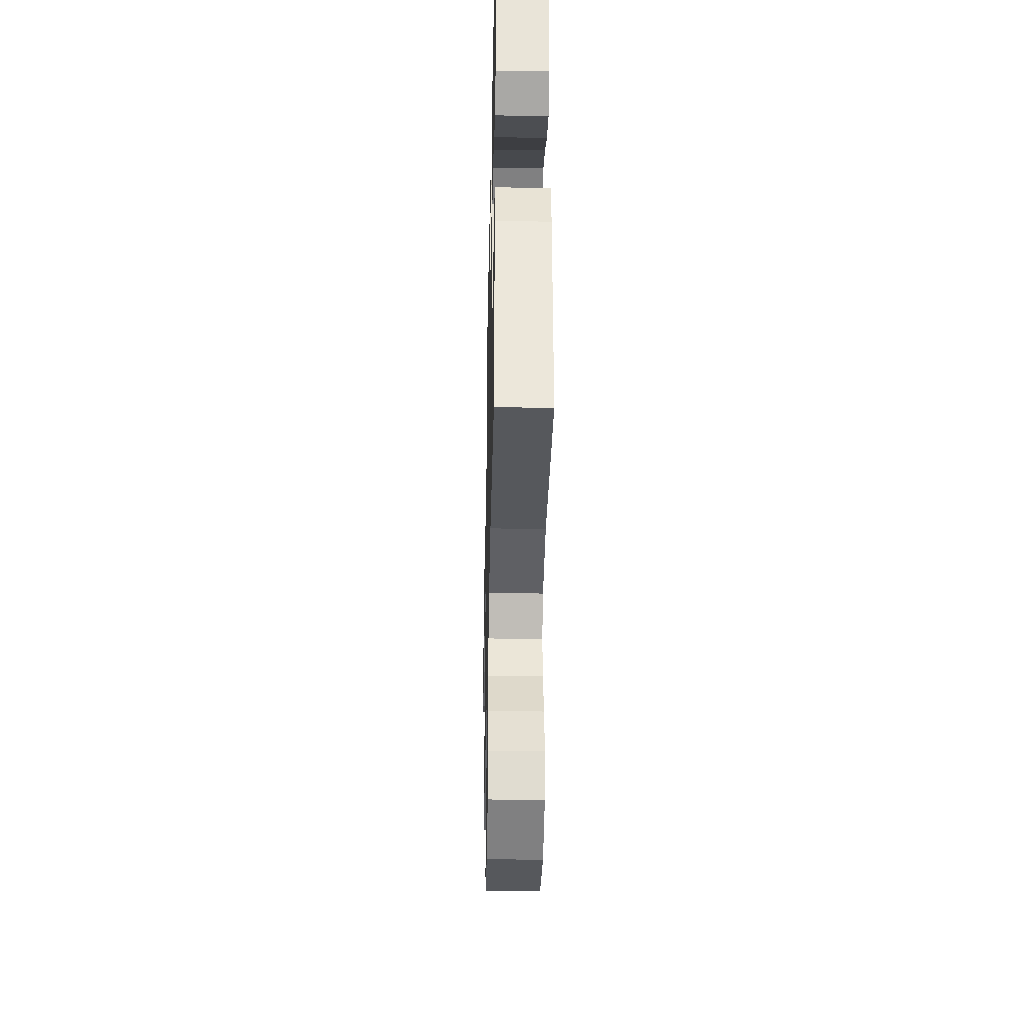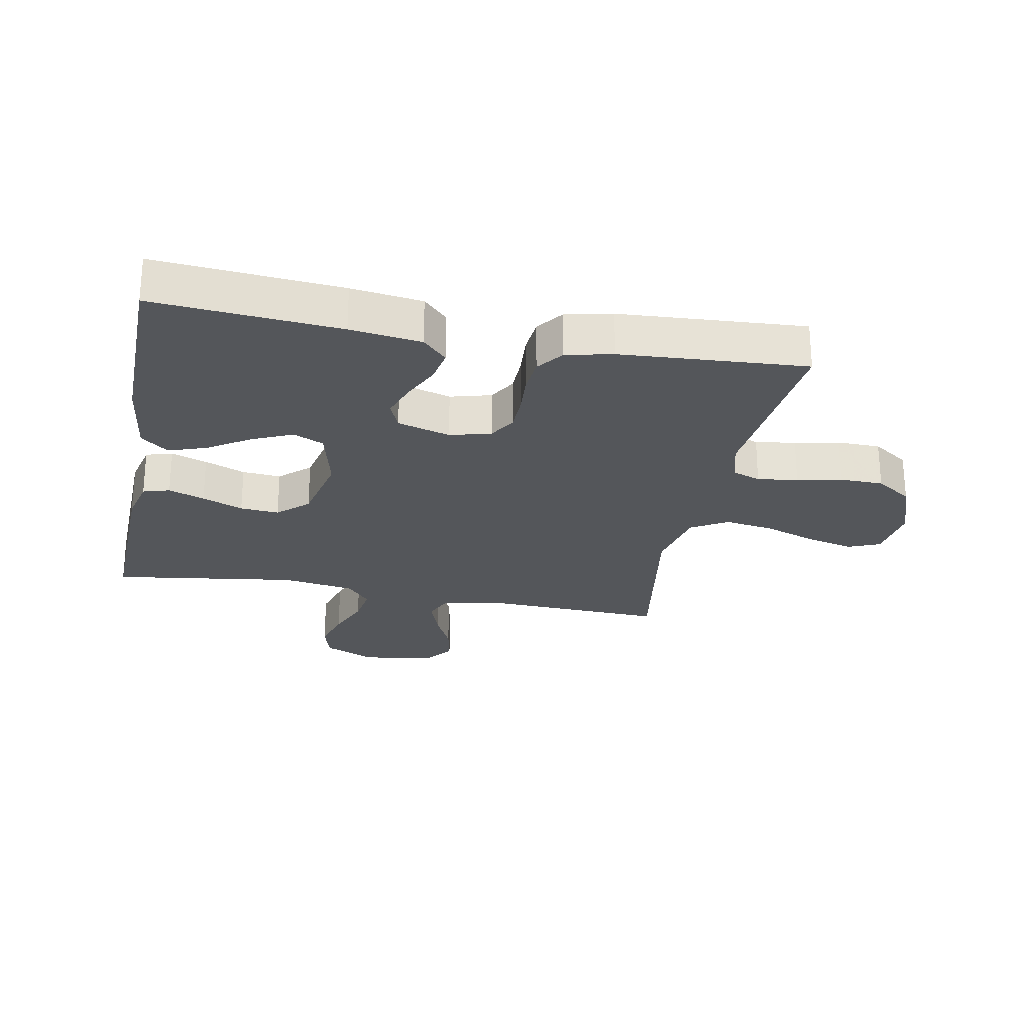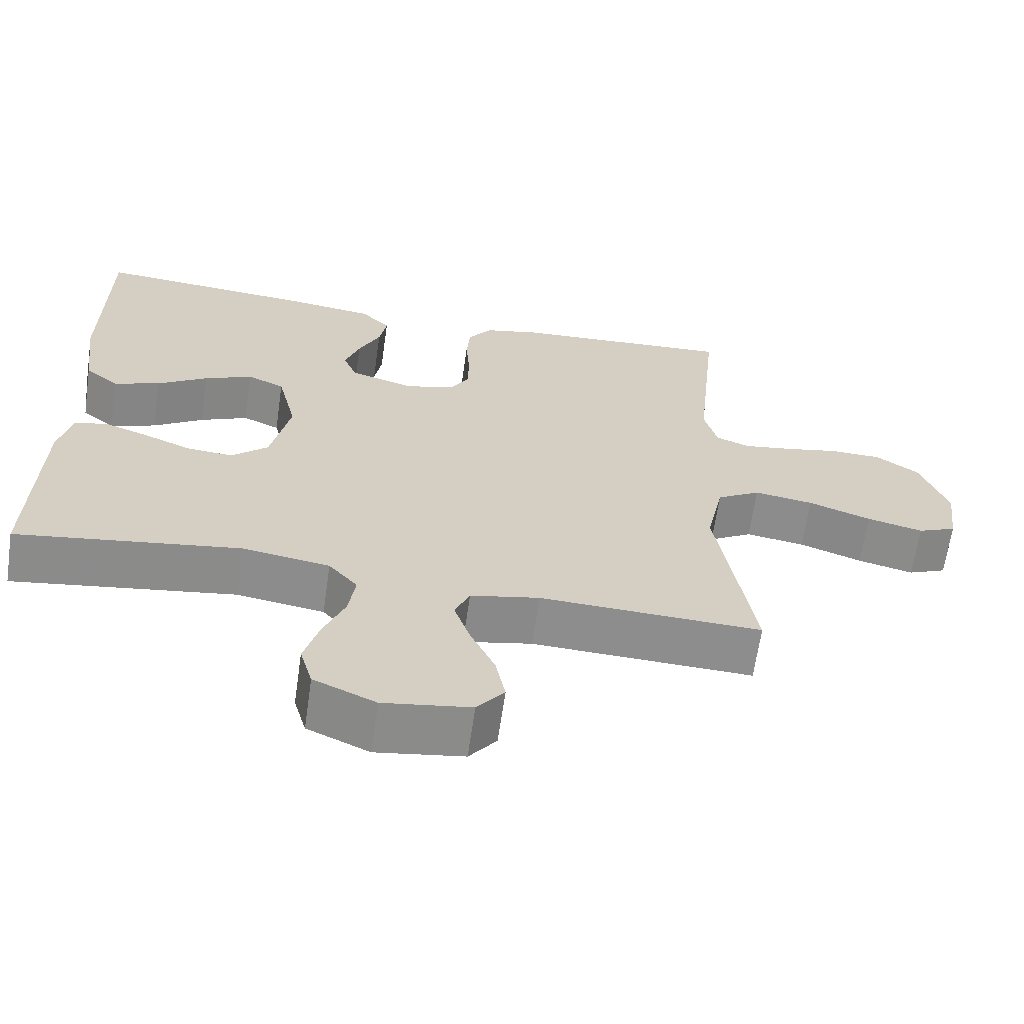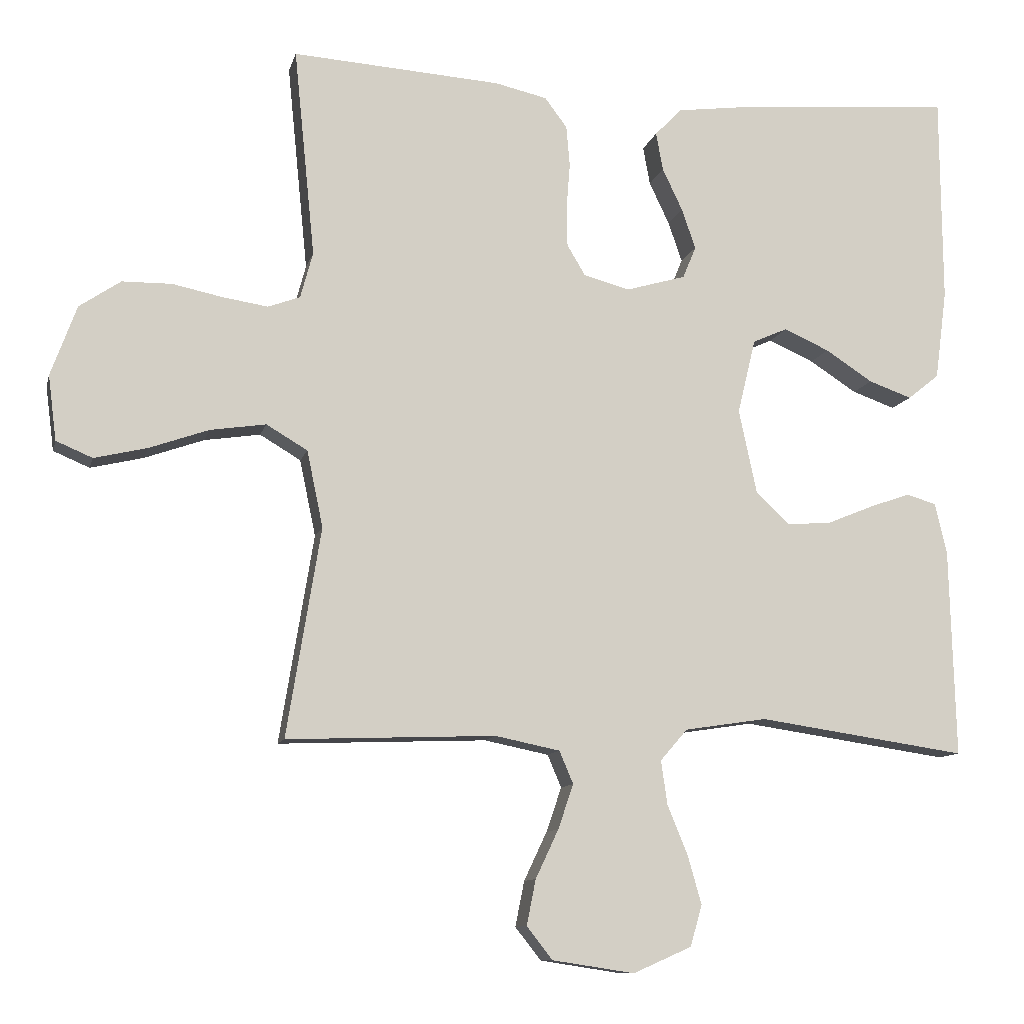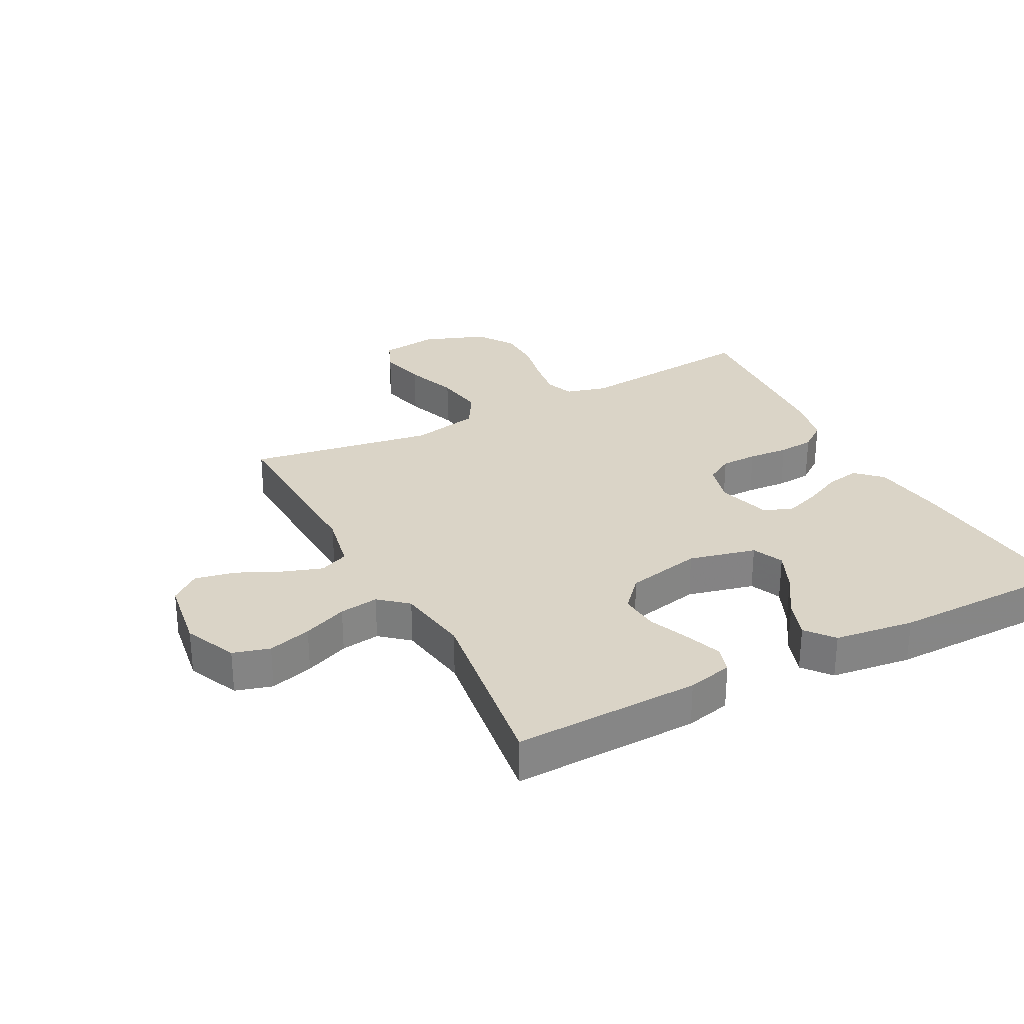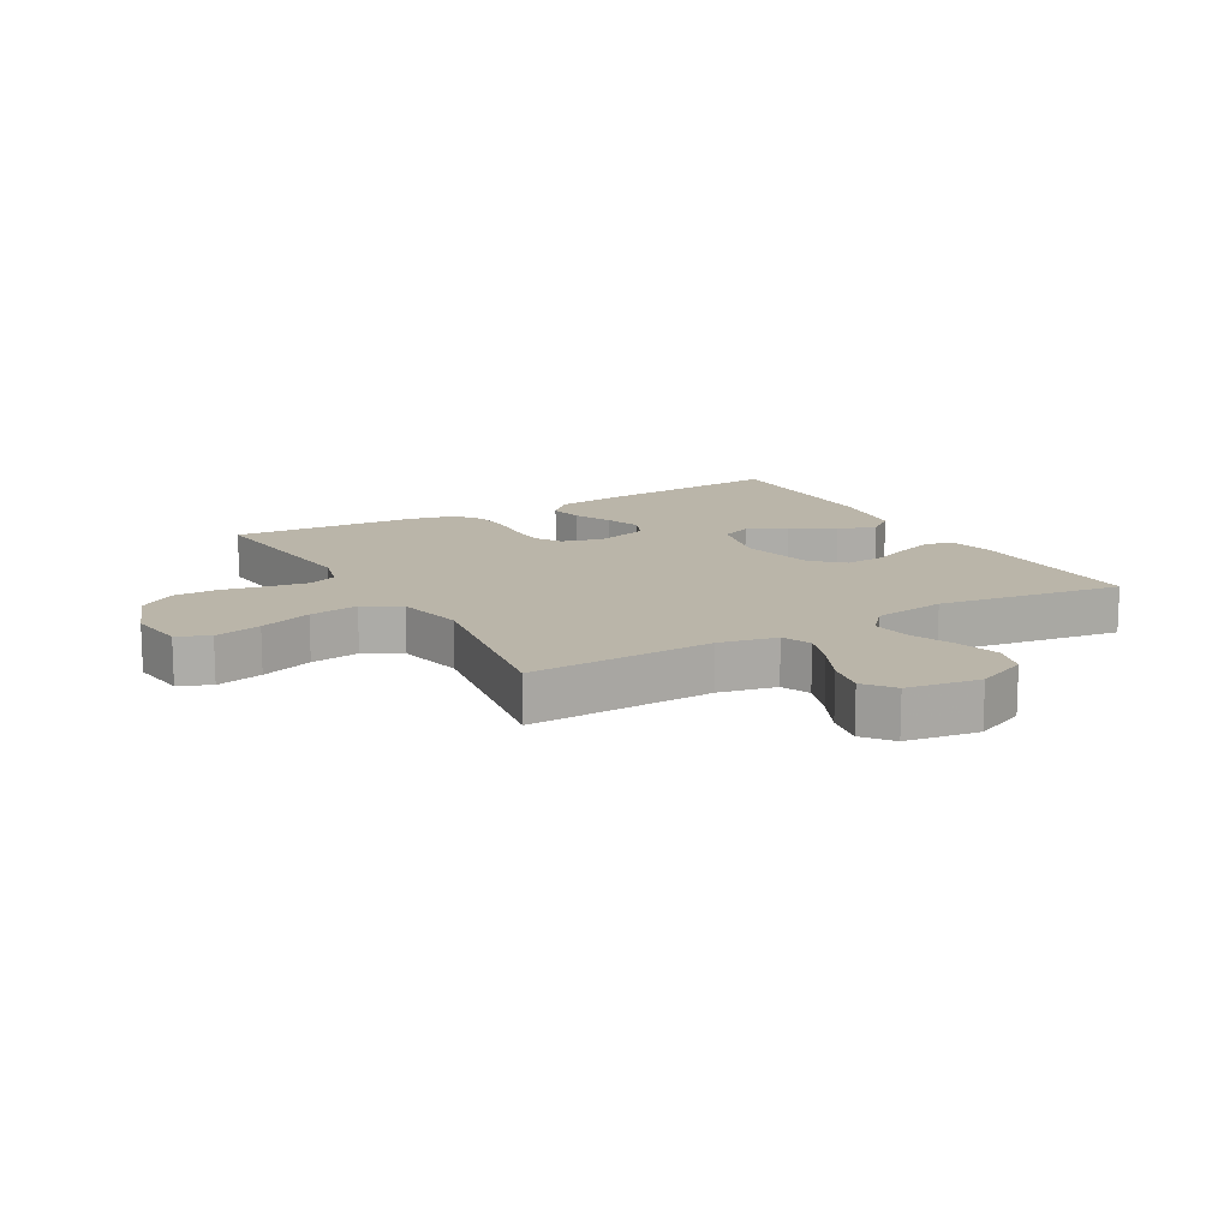
<metadata>
{"format":"obj","ext":"obj","renderer":"f3d","projection":"perspective","resolution":1024,"background":"white","views":[{"elev":-36.3,"azim":-91.2,"up":"+Z"},{"elev":-25.4,"azim":-11.0,"up":"+Y"},{"elev":-64.6,"azim":-8.2,"up":"+Z"},{"elev":-10.5,"azim":166.9,"up":"+Z"},{"elev":28.9,"azim":-117.8,"up":"+Y"},{"elev":13.7,"azim":150.3,"up":"+Y"}]}
</metadata>
<code>
v -0.5 0.07 0.5
v -0.2 0.07 0.476
v -0.085 0.07 0.461
v -0.046 0.07 0.421
v -0.056 0.07 0.366
v -0.085 0.07 0.305
v -0.105 0.07 0.247
v -0.086 0.07 0.201
v 0 0.07 0.176
v 0.066 0.07 0.194
v 0.092 0.07 0.238
v 0.093 0.07 0.297
v 0.088 0.07 0.362
v 0.093 0.07 0.42
v 0.125 0.07 0.463
v 0.2 0.07 0.48
v 0.5 0.07 0.5
v 0.47 0.07 0.2
v 0.488 0.07 0.134
v 0.534 0.07 0.117
v 0.599 0.07 0.127
v 0.671 0.07 0.142
v 0.742 0.07 0.141
v 0.801 0.07 0.101
v 0.838 0.07 0
v 0.826 0.07 -0.093
v 0.774 0.07 -0.115
v 0.698 0.07 -0.097
v 0.613 0.07 -0.067
v 0.533 0.07 -0.055
v 0.474 0.07 -0.09
v 0.451 0.07 -0.2
v 0.5 0.07 -0.5
v 0.2 0.07 -0.489
v 0.107 0.07 -0.508
v 0.087 0.07 -0.555
v 0.109 0.07 -0.619
v 0.142 0.07 -0.689
v 0.155 0.07 -0.754
v 0.118 0.07 -0.801
v 0 0.07 -0.819
v -0.084 0.07 -0.782
v -0.101 0.07 -0.723
v -0.081 0.07 -0.653
v -0.052 0.07 -0.582
v -0.043 0.07 -0.519
v -0.082 0.07 -0.474
v -0.2 0.07 -0.456
v -0.5 0.07 -0.5
v -0.492 0.07 -0.2
v -0.475 0.07 -0.127
v -0.432 0.07 -0.114
v -0.373 0.07 -0.135
v -0.307 0.07 -0.162
v -0.244 0.07 -0.167
v -0.195 0.07 -0.122
v -0.169 0.07 0
v -0.195 0.07 0.108
v -0.245 0.07 0.13
v -0.31 0.07 0.101
v -0.378 0.07 0.057
v -0.44 0.07 0.035
v -0.485 0.07 0.071
v -0.502 0.07 0.2
v -0.5 0 0.5
v -0.2 0 0.476
v -0.085 0 0.461
v -0.046 0 0.421
v -0.056 0 0.366
v -0.085 0 0.305
v -0.105 0 0.247
v -0.086 0 0.201
v 0 0 0.176
v 0.066 0 0.194
v 0.092 0 0.238
v 0.093 0 0.297
v 0.088 0 0.362
v 0.093 0 0.42
v 0.125 0 0.463
v 0.2 0 0.48
v 0.5 0 0.5
v 0.47 0 0.2
v 0.488 0 0.134
v 0.534 0 0.117
v 0.599 0 0.127
v 0.671 0 0.142
v 0.742 0 0.141
v 0.801 0 0.101
v 0.838 0 0
v 0.826 0 -0.093
v 0.774 0 -0.115
v 0.698 0 -0.097
v 0.613 0 -0.067
v 0.533 0 -0.055
v 0.474 0 -0.09
v 0.451 0 -0.2
v 0.5 0 -0.5
v 0.2 0 -0.489
v 0.107 0 -0.508
v 0.087 0 -0.555
v 0.109 0 -0.619
v 0.142 0 -0.689
v 0.155 0 -0.754
v 0.118 0 -0.801
v 0 0 -0.819
v -0.084 0 -0.782
v -0.101 0 -0.723
v -0.081 0 -0.653
v -0.052 0 -0.582
v -0.043 0 -0.519
v -0.082 0 -0.474
v -0.2 0 -0.456
v -0.5 0 -0.5
v -0.492 0 -0.2
v -0.475 0 -0.127
v -0.432 0 -0.114
v -0.373 0 -0.135
v -0.307 0 -0.162
v -0.244 0 -0.167
v -0.195 0 -0.122
v -0.169 0 0
v -0.195 0 0.108
v -0.245 0 0.13
v -0.31 0 0.101
v -0.378 0 0.057
v -0.44 0 0.035
v -0.485 0 0.071
v -0.502 0 0.2
f 60 61 62 63
f 59 60 63 64
f 51 52 53 54
f 49 50 51 54
f 48 49 54 55
f 47 48 55 56
f 42 43 44 45
f 40 41 42 45
f 40 45 46
f 37 38 39 40
f 36 37 40 46
f 35 36 46 47
f 32 33 34
f 31 32 34 35
f 26 27 28 29
f 26 29 30
f 25 26 30
f 24 25 30
f 21 22 23 24
f 20 21 24 30
f 19 20 30 31
f 15 16 17 18
f 12 13 14 15
f 11 12 15 18
f 10 11 18 19
f 3 4 5 6
f 3 6 7
f 2 3 7
f 59 64 1 2
f 58 59 2 7
f 57 58 7 8
f 56 57 8 9
f 31 35 47 56
f 19 31 56
f 9 10 19 56
f 127 126 125 124
f 128 127 124 123
f 118 117 116 115
f 118 115 114 113
f 119 118 113 112
f 120 119 112 111
f 109 108 107 106
f 109 106 105 104
f 110 109 104
f 104 103 102 101
f 110 104 101 100
f 111 110 100 99
f 98 97 96
f 99 98 96 95
f 93 92 91 90
f 94 93 90
f 94 90 89
f 94 89 88
f 88 87 86 85
f 94 88 85 84
f 95 94 84 83
f 82 81 80 79
f 79 78 77 76
f 82 79 76 75
f 83 82 75 74
f 70 69 68 67
f 71 70 67
f 71 67 66
f 66 65 128 123
f 71 66 123 122
f 72 71 122 121
f 73 72 121 120
f 120 111 99 95
f 120 95 83
f 120 83 74 73
f 1 65 66 2
f 2 66 67 3
f 3 67 68 4
f 4 68 69 5
f 5 69 70 6
f 6 70 71 7
f 7 71 72 8
f 8 72 73 9
f 9 73 74 10
f 10 74 75 11
f 11 75 76 12
f 12 76 77 13
f 13 77 78 14
f 14 78 79 15
f 15 79 80 16
f 16 80 81 17
f 17 81 82 18
f 18 82 83 19
f 19 83 84 20
f 20 84 85 21
f 21 85 86 22
f 22 86 87 23
f 23 87 88 24
f 24 88 89 25
f 25 89 90 26
f 26 90 91 27
f 27 91 92 28
f 28 92 93 29
f 29 93 94 30
f 30 94 95 31
f 31 95 96 32
f 32 96 97 33
f 33 97 98 34
f 34 98 99 35
f 35 99 100 36
f 36 100 101 37
f 37 101 102 38
f 38 102 103 39
f 39 103 104 40
f 40 104 105 41
f 41 105 106 42
f 42 106 107 43
f 43 107 108 44
f 44 108 109 45
f 45 109 110 46
f 46 110 111 47
f 47 111 112 48
f 48 112 113 49
f 49 113 114 50
f 50 114 115 51
f 51 115 116 52
f 52 116 117 53
f 53 117 118 54
f 54 118 119 55
f 55 119 120 56
f 56 120 121 57
f 57 121 122 58
f 58 122 123 59
f 59 123 124 60
f 60 124 125 61
f 61 125 126 62
f 62 126 127 63
f 63 127 128 64
f 64 128 65 1

</code>
